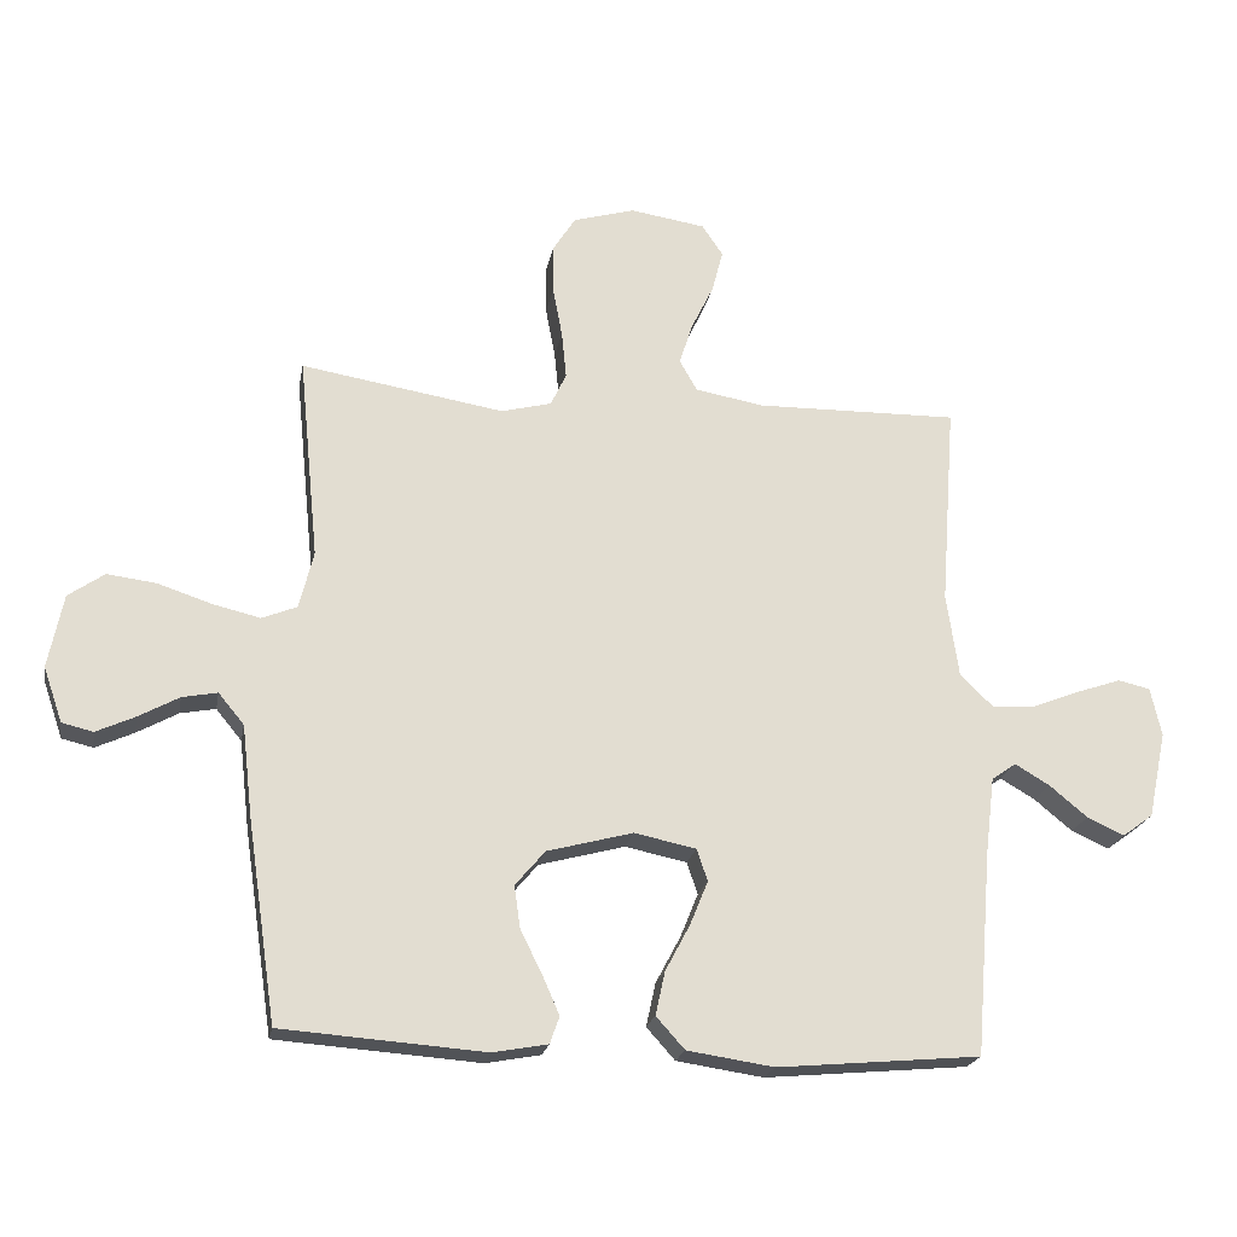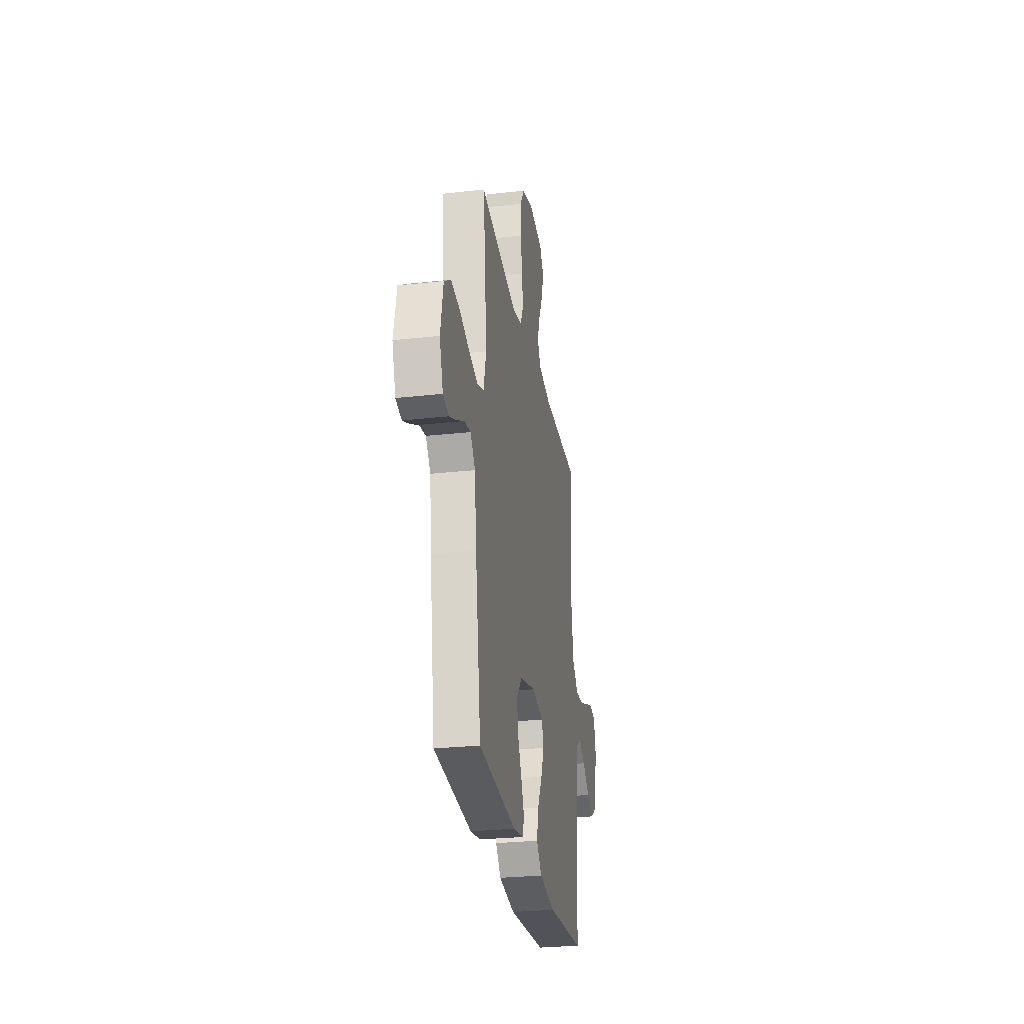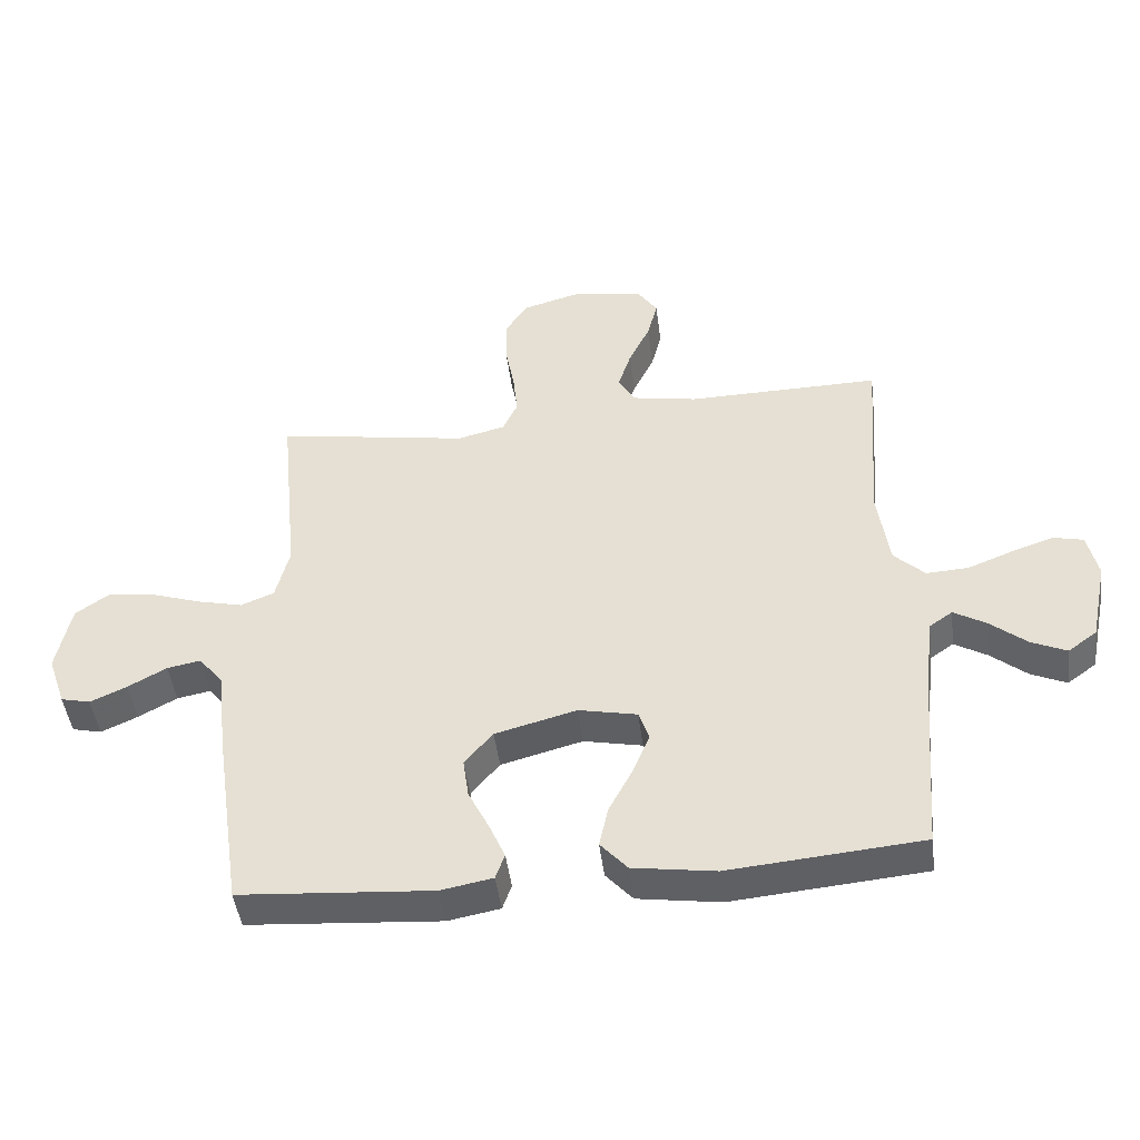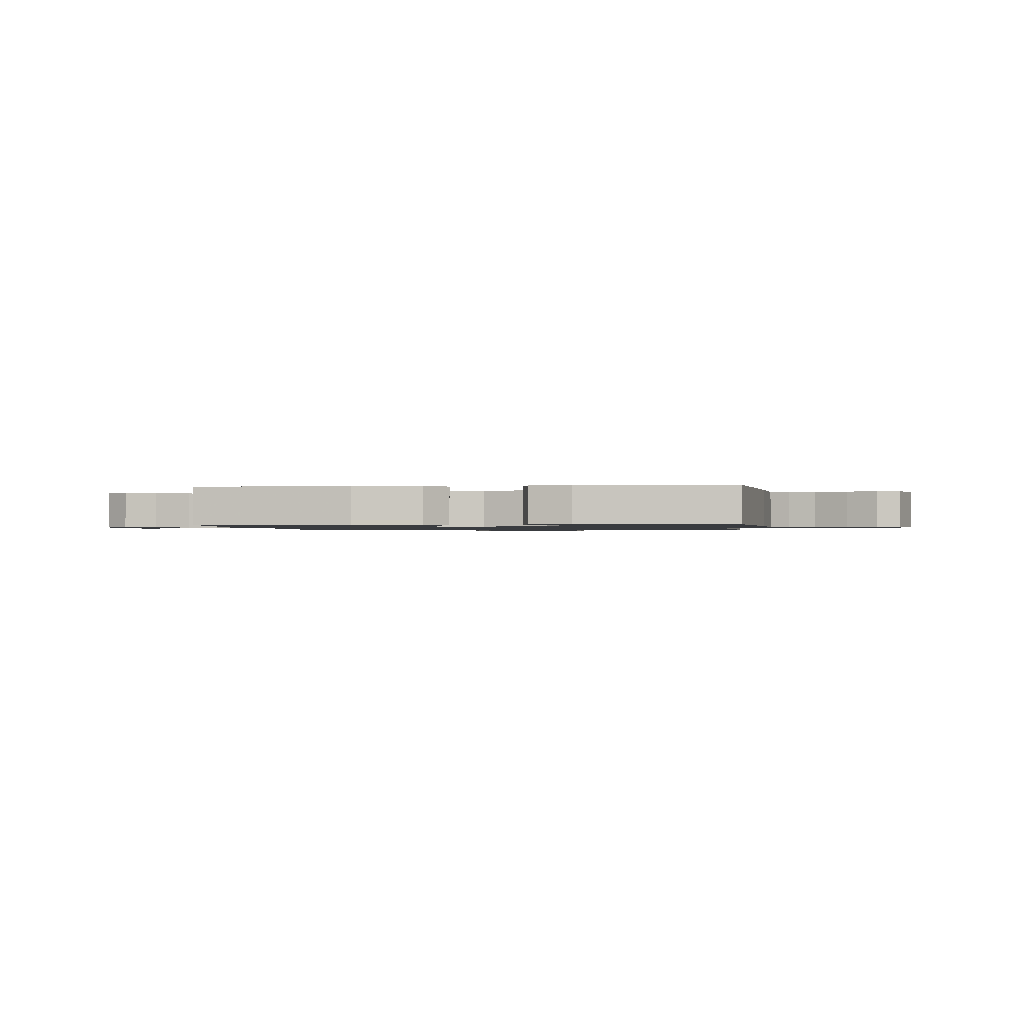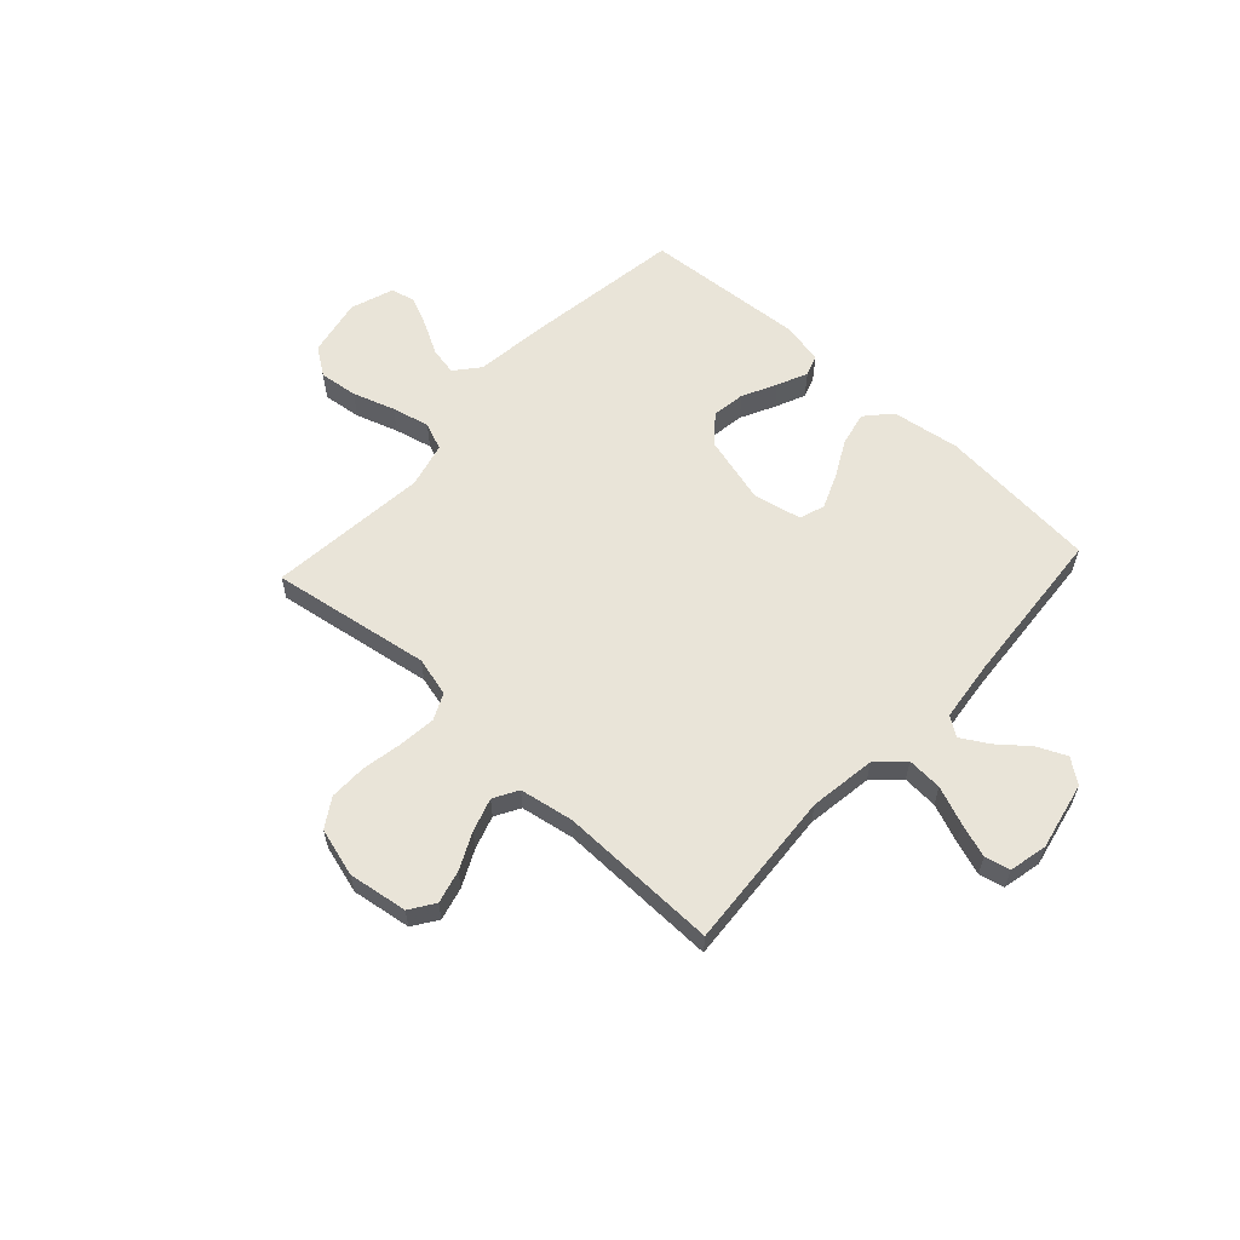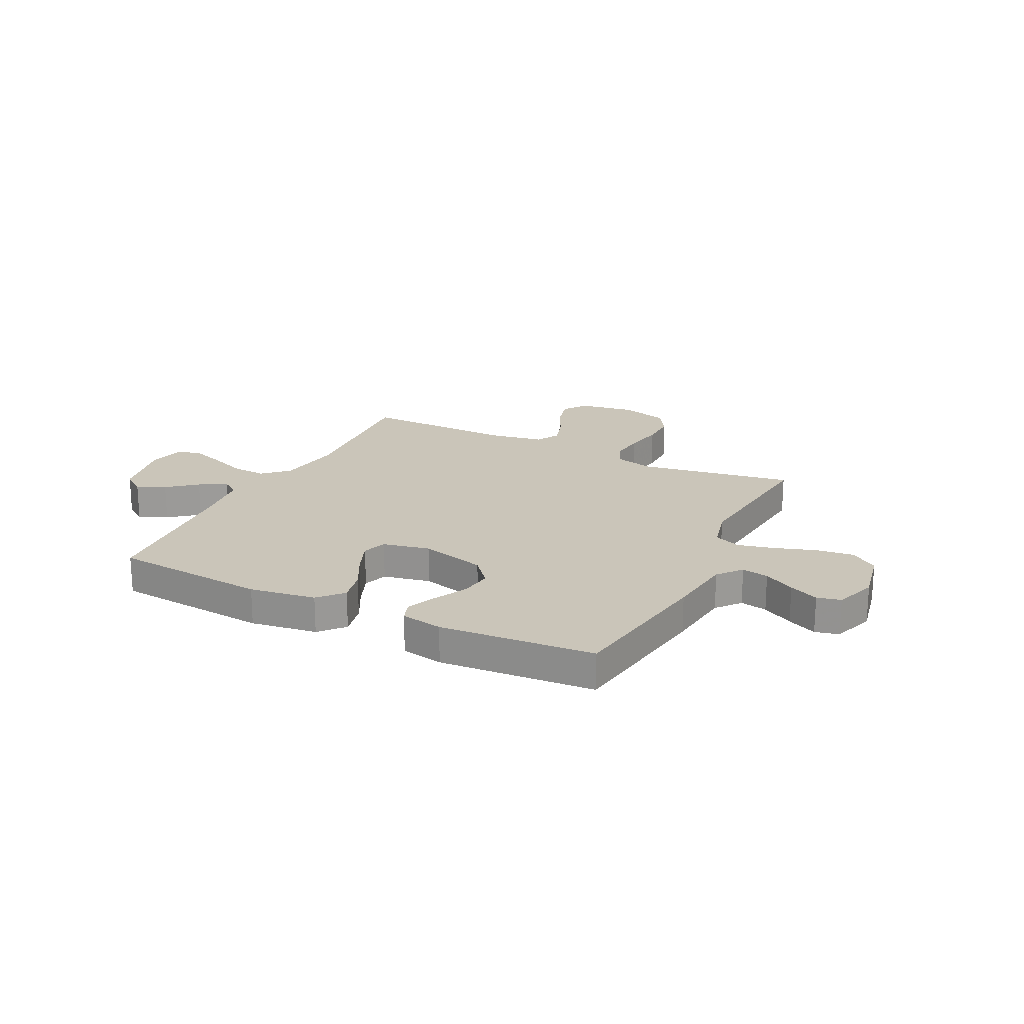
<metadata>
{"format":"obj","ext":"obj","renderer":"f3d","projection":"perspective","resolution":1024,"background":"white","views":[{"elev":-21.3,"azim":-10.3,"up":"+Z"},{"elev":-27.8,"azim":-80.3,"up":"+Z"},{"elev":-45.9,"azim":7.1,"up":"+Z"},{"elev":-1.1,"azim":-173.5,"up":"+Y"},{"elev":59.9,"azim":42.7,"up":"+Y"},{"elev":20.7,"azim":-153.6,"up":"+Y"}]}
</metadata>
<code>
v 0.5 0.07 -0.5
v 0.2 0.07 -0.527
v 0.072 0.07 -0.508
v 0.03 0.07 -0.461
v 0.044 0.07 -0.397
v 0.081 0.07 -0.327
v 0.107 0.07 -0.263
v 0.091 0.07 -0.216
v 0 0.07 -0.197
v -0.127 0.07 -0.231
v -0.171 0.07 -0.283
v -0.162 0.07 -0.346
v -0.13 0.07 -0.41
v -0.105 0.07 -0.467
v -0.119 0.07 -0.507
v -0.2 0.07 -0.522
v -0.5 0.07 -0.5
v -0.544 0.07 -0.2
v -0.559 0.07 -0.069
v -0.597 0.07 -0.023
v -0.649 0.07 -0.033
v -0.709 0.07 -0.066
v -0.766 0.07 -0.092
v -0.812 0.07 -0.081
v -0.84 0.07 0
v -0.818 0.07 0.109
v -0.765 0.07 0.146
v -0.693 0.07 0.137
v -0.614 0.07 0.111
v -0.543 0.07 0.094
v -0.491 0.07 0.115
v -0.47 0.07 0.2
v -0.5 0.07 0.5
v -0.2 0.07 0.451
v -0.126 0.07 0.47
v -0.103 0.07 0.519
v -0.11 0.07 0.588
v -0.124 0.07 0.663
v -0.125 0.07 0.734
v -0.091 0.07 0.788
v 0 0.07 0.814
v 0.111 0.07 0.797
v 0.142 0.07 0.751
v 0.126 0.07 0.689
v 0.093 0.07 0.621
v 0.073 0.07 0.559
v 0.099 0.07 0.513
v 0.2 0.07 0.495
v 0.5 0.07 0.5
v 0.478 0.07 0.2
v 0.496 0.07 0.075
v 0.544 0.07 0.029
v 0.61 0.07 0.033
v 0.681 0.07 0.061
v 0.745 0.07 0.083
v 0.792 0.07 0.072
v 0.808 0.07 0
v 0.781 0.07 -0.128
v 0.736 0.07 -0.161
v 0.681 0.07 -0.136
v 0.625 0.07 -0.09
v 0.574 0.07 -0.06
v 0.538 0.07 -0.085
v 0.524 0.07 -0.2
v 0.5 0 -0.5
v 0.2 0 -0.527
v 0.072 0 -0.508
v 0.03 0 -0.461
v 0.044 0 -0.397
v 0.081 0 -0.327
v 0.107 0 -0.263
v 0.091 0 -0.216
v 0 0 -0.197
v -0.127 0 -0.231
v -0.171 0 -0.283
v -0.162 0 -0.346
v -0.13 0 -0.41
v -0.105 0 -0.467
v -0.119 0 -0.507
v -0.2 0 -0.522
v -0.5 0 -0.5
v -0.544 0 -0.2
v -0.559 0 -0.069
v -0.597 0 -0.023
v -0.649 0 -0.033
v -0.709 0 -0.066
v -0.766 0 -0.092
v -0.812 0 -0.081
v -0.84 0 0
v -0.818 0 0.109
v -0.765 0 0.146
v -0.693 0 0.137
v -0.614 0 0.111
v -0.543 0 0.094
v -0.491 0 0.115
v -0.47 0 0.2
v -0.5 0 0.5
v -0.2 0 0.451
v -0.126 0 0.47
v -0.103 0 0.519
v -0.11 0 0.588
v -0.124 0 0.663
v -0.125 0 0.734
v -0.091 0 0.788
v 0 0 0.814
v 0.111 0 0.797
v 0.142 0 0.751
v 0.126 0 0.689
v 0.093 0 0.621
v 0.073 0 0.559
v 0.099 0 0.513
v 0.2 0 0.495
v 0.5 0 0.5
v 0.478 0 0.2
v 0.496 0 0.075
v 0.544 0 0.029
v 0.61 0 0.033
v 0.681 0 0.061
v 0.745 0 0.083
v 0.792 0 0.072
v 0.808 0 0
v 0.781 0 -0.128
v 0.736 0 -0.161
v 0.681 0 -0.136
v 0.625 0 -0.09
v 0.574 0 -0.06
v 0.538 0 -0.085
v 0.524 0 -0.2
f 58 59 60 61
f 58 61 62
f 57 58 62
f 56 57 62
f 53 54 55 56
f 53 56 62
f 52 53 62 63
f 48 49 50
f 47 48 50 51
f 42 43 44 45
f 42 45 46
f 41 42 46
f 40 41 46
f 37 38 39 40
f 36 37 40 46
f 35 36 46 47
f 32 33 34
f 31 32 34 35
f 26 27 28 29
f 26 29 30
f 25 26 30
f 24 25 30
f 21 22 23 24
f 21 24 30 31
f 16 17 18 19
f 14 15 16 19
f 12 13 14 19
f 11 12 19 20
f 10 11 20
f 9 10 20
f 8 9 20
f 3 4 5 6
f 3 6 7
f 64 1 2 3
f 64 3 7
f 51 52 63 64
f 51 64 7 8
f 31 35 47 51
f 31 51 8 20
f 20 21 31
f 125 124 123 122
f 126 125 122
f 126 122 121
f 126 121 120
f 120 119 118 117
f 126 120 117
f 127 126 117 116
f 114 113 112
f 115 114 112 111
f 109 108 107 106
f 110 109 106
f 110 106 105
f 110 105 104
f 104 103 102 101
f 110 104 101 100
f 111 110 100 99
f 98 97 96
f 99 98 96 95
f 93 92 91 90
f 94 93 90
f 94 90 89
f 94 89 88
f 88 87 86 85
f 95 94 88 85
f 83 82 81 80
f 83 80 79 78
f 83 78 77 76
f 84 83 76 75
f 84 75 74
f 84 74 73
f 84 73 72
f 70 69 68 67
f 71 70 67
f 67 66 65 128
f 71 67 128
f 128 127 116 115
f 72 71 128 115
f 115 111 99 95
f 84 72 115 95
f 95 85 84
f 1 65 66 2
f 2 66 67 3
f 3 67 68 4
f 4 68 69 5
f 5 69 70 6
f 6 70 71 7
f 7 71 72 8
f 8 72 73 9
f 9 73 74 10
f 10 74 75 11
f 11 75 76 12
f 12 76 77 13
f 13 77 78 14
f 14 78 79 15
f 15 79 80 16
f 16 80 81 17
f 17 81 82 18
f 18 82 83 19
f 19 83 84 20
f 20 84 85 21
f 21 85 86 22
f 22 86 87 23
f 23 87 88 24
f 24 88 89 25
f 25 89 90 26
f 26 90 91 27
f 27 91 92 28
f 28 92 93 29
f 29 93 94 30
f 30 94 95 31
f 31 95 96 32
f 32 96 97 33
f 33 97 98 34
f 34 98 99 35
f 35 99 100 36
f 36 100 101 37
f 37 101 102 38
f 38 102 103 39
f 39 103 104 40
f 40 104 105 41
f 41 105 106 42
f 42 106 107 43
f 43 107 108 44
f 44 108 109 45
f 45 109 110 46
f 46 110 111 47
f 47 111 112 48
f 48 112 113 49
f 49 113 114 50
f 50 114 115 51
f 51 115 116 52
f 52 116 117 53
f 53 117 118 54
f 54 118 119 55
f 55 119 120 56
f 56 120 121 57
f 57 121 122 58
f 58 122 123 59
f 59 123 124 60
f 60 124 125 61
f 61 125 126 62
f 62 126 127 63
f 63 127 128 64
f 64 128 65 1

</code>
